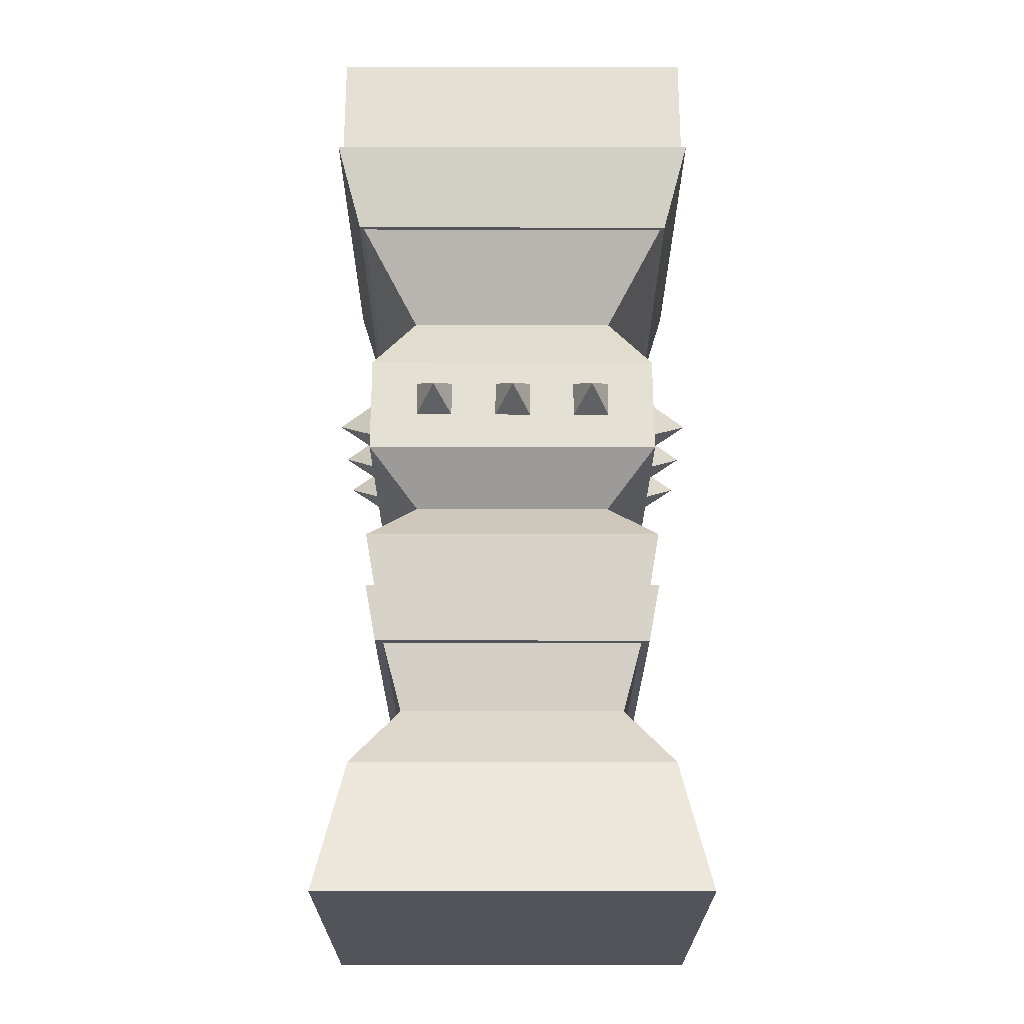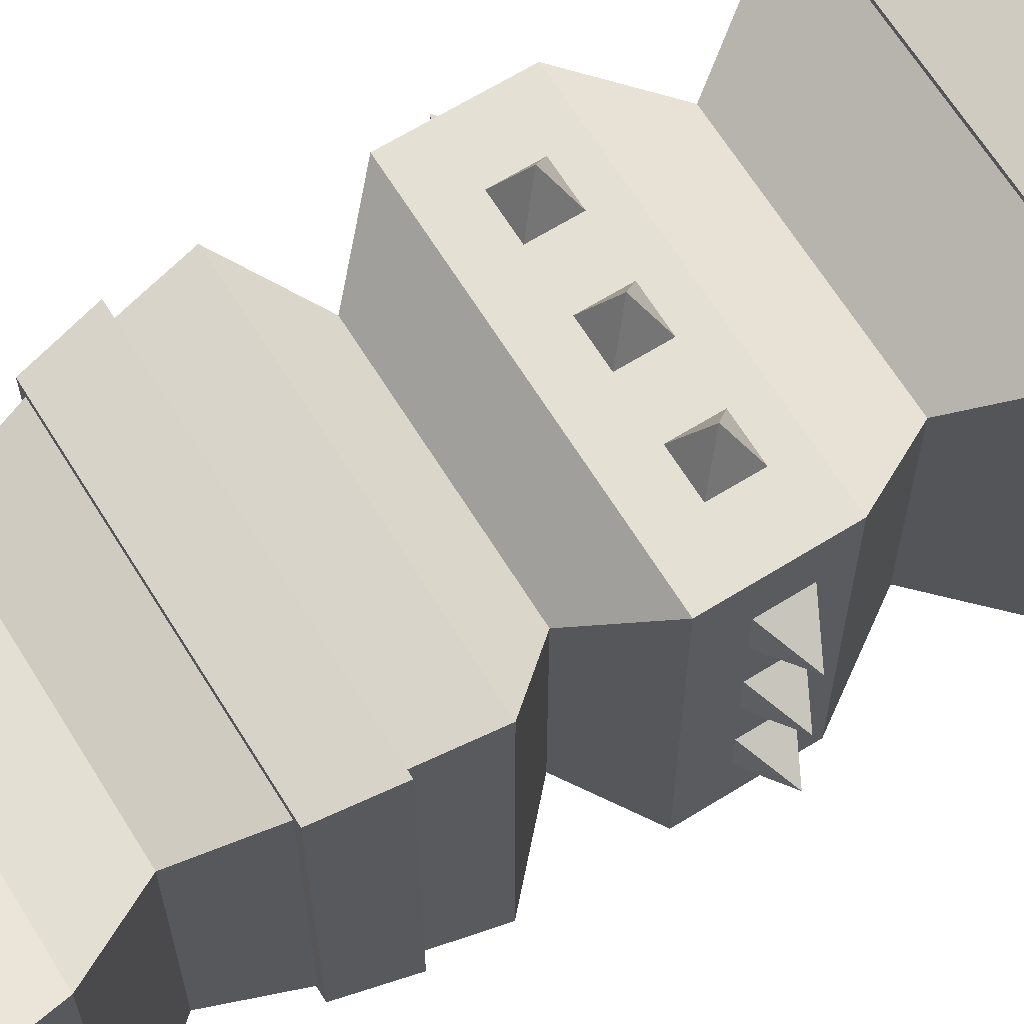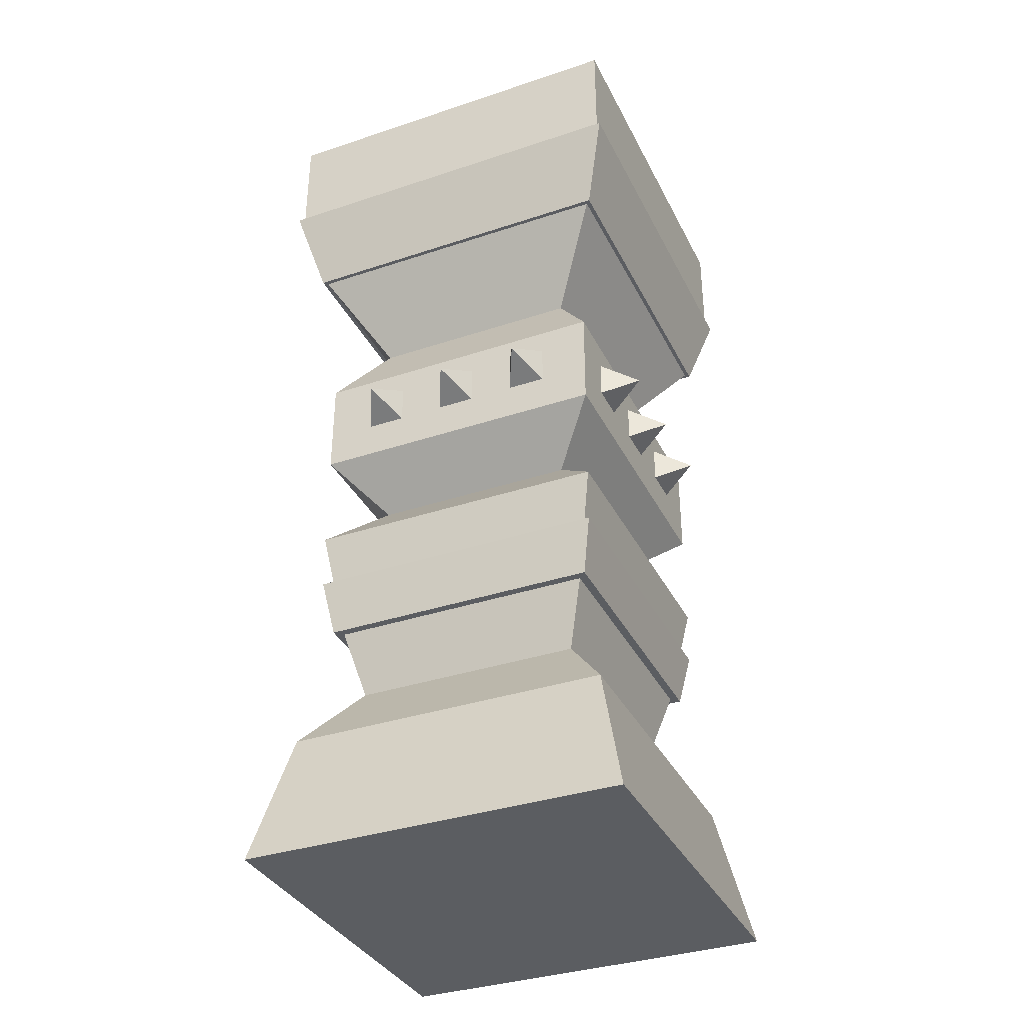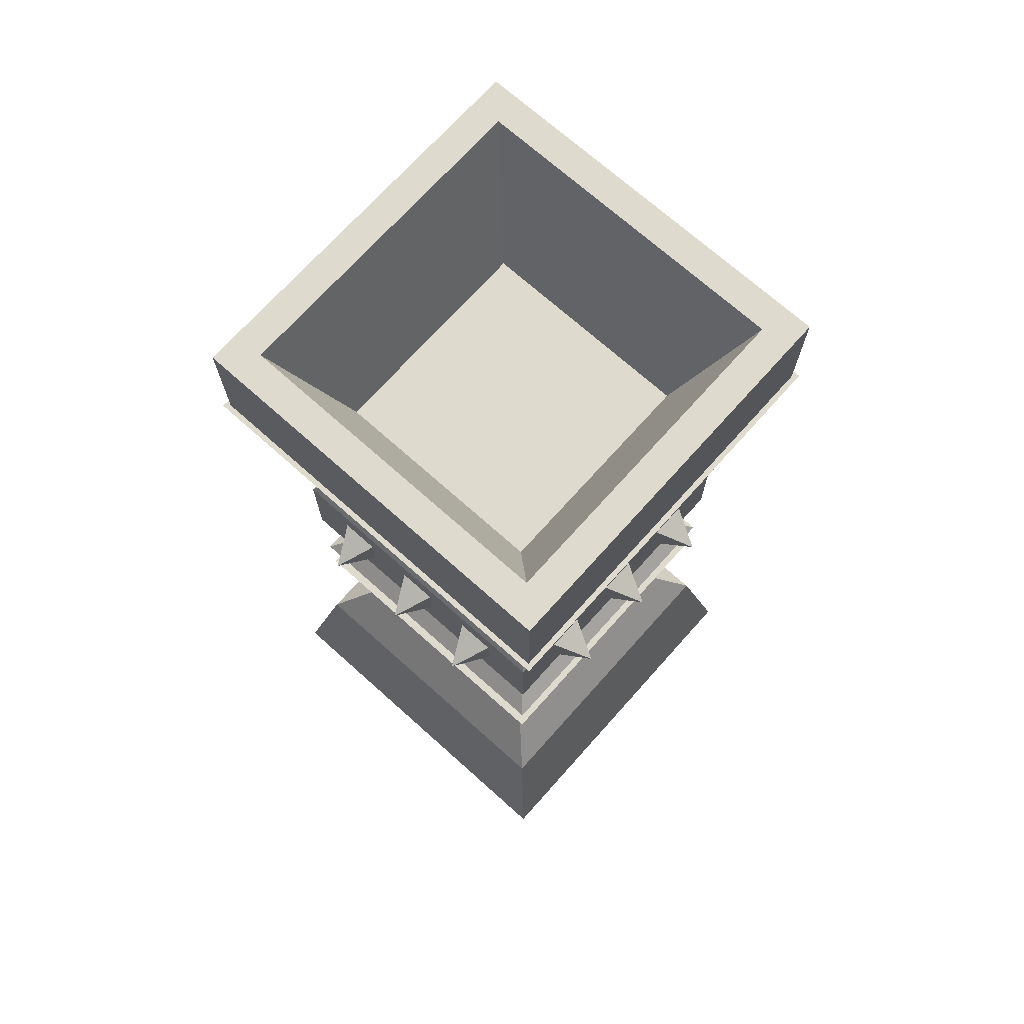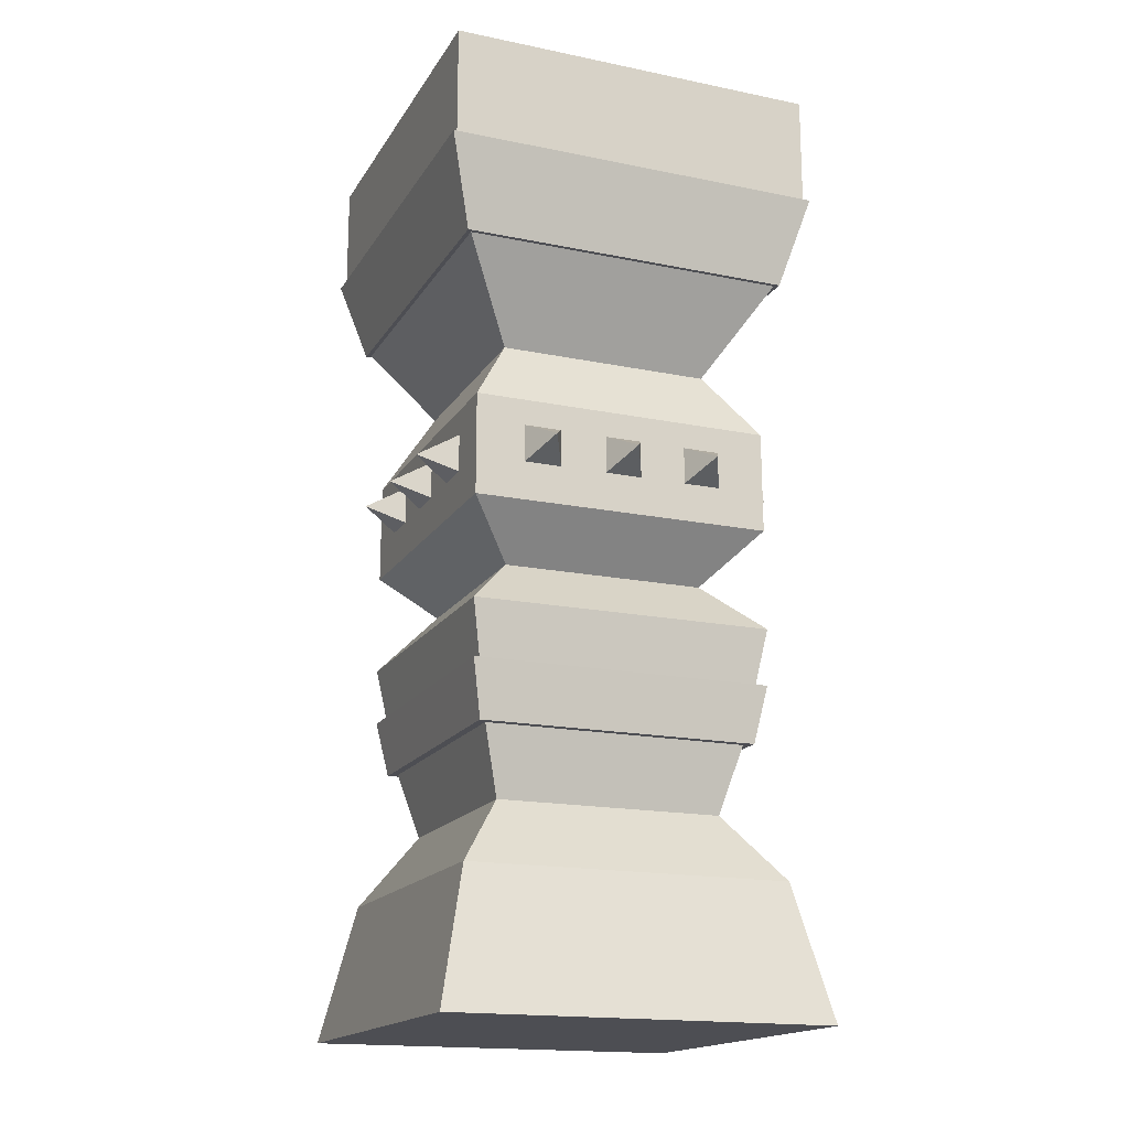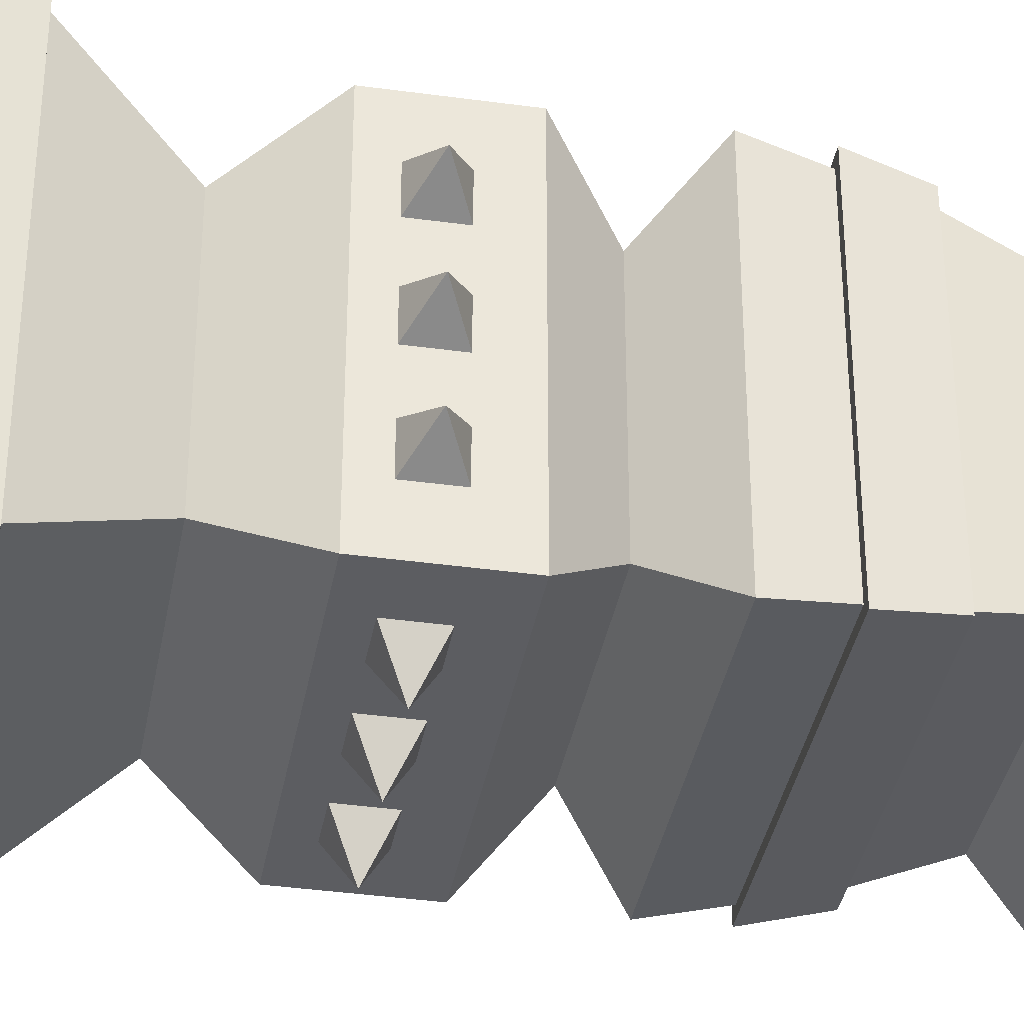
<metadata>
{"format":"obj","ext":"obj","renderer":"f3d","projection":"perspective","resolution":1024,"background":"white","views":[{"elev":-23.8,"azim":-0.1,"up":"+Y"},{"elev":65.9,"azim":58.2,"up":"+Z"},{"elev":-35.5,"azim":-156.2,"up":"+Y"},{"elev":71.3,"azim":-48.2,"up":"+Y"},{"elev":-17.3,"azim":-22.1,"up":"+Y"},{"elev":-37.0,"azim":-100.1,"up":"+Z"}]}
</metadata>
<code>
v 0.4497 -0.03412 -0.4493
v 0.4497 -0.03412 0.4507
v -0.4503 -0.03412 0.4507
v -0.4503 -0.03412 -0.4493
v 0.3106 0.5959 -0.3102
v 0.3106 0.5959 0.3116
v -0.3113 0.5959 0.3116
v -0.3113 0.5959 -0.3102
v 0.3801 0.2809 -0.3798
v 0.3801 0.2809 0.3812
v -0.3808 0.2809 0.3812
v -0.3808 0.2809 -0.3798
v 0.2671 0.4384 -0.2668
v 0.2671 0.4384 0.2682
v -0.2678 0.4384 0.2682
v -0.2678 0.4384 -0.2668
v 0.3558 1.337 -0.3554
v -0.3565 1.337 -0.3554
v -0.3565 1.337 0.3569
v 0.3562 1.099 -0.3559
v -0.3567 1.099 -0.3559
v -0.3567 1.099 0.357
v 0.3562 1.099 0.357
v -0.2412 0.9804 -0.2404
v 0.2407 0.9804 -0.2404
v 0.2407 0.9804 0.2415
v -0.2412 0.9804 0.2415
v 0.357 0.8614 0.358
v -0.3576 0.8614 0.358
v 0.3564 0.8614 -0.3561
v -0.357 0.8614 -0.3561
v 0.3338 0.7286 -0.3334
v 0.3338 0.7286 0.3348
v -0.3344 0.7286 0.3348
v -0.3344 0.7286 -0.3334
v 0.3297 0.5959 -0.3294
v -0.3304 0.5959 -0.3294
v -0.3304 0.5959 0.3308
v 0.3297 0.5959 0.3308
v 0.3543 0.7286 -0.354
v 0.3543 0.7286 0.3554
v -0.355 0.7286 0.3554
v -0.355 0.7286 -0.354
v -0.04716 1.28 -0.3516
v 0.000157 1.233 -0.4462
v -0.04716 1.186 -0.3516
v 0.04747 1.28 -0.3516
v 0.04747 1.186 -0.3516
v 0.3728 2.191 -0.3724
v 0.3728 2.191 0.3743
v -0.3739 2.191 0.3743
v -0.3739 2.191 -0.3724
v 0.4437 1.924 -0.4432
v 0.4437 1.924 0.4452
v -0.4447 1.924 0.4452
v -0.4447 1.924 -0.4432
v 0.2526 1.505 -0.2521
v 0.3553 1.337 0.3568
v 0.2526 1.505 0.2541
v -0.2536 1.505 0.2541
v -0.2536 1.505 -0.2521
v -0.3875 1.714 -0.386
v -0.3875 1.714 0.388
v 0.3865 1.714 0.388
v 0.3865 1.714 -0.386
v 0.4437 2.191 -0.4432
v 0.4437 2.191 0.4452
v -0.4447 2.191 -0.4432
v -0.4447 2.191 0.4452
v 0.2498 1.846 -0.2493
v 0.2498 1.846 0.2513
v -0.2508 1.846 -0.2493
v -0.2508 1.846 0.2513
v 0.1509 1.28 -0.3516
v 0.1982 1.233 -0.4462
v 0.1509 1.186 -0.3516
v 0.2455 1.28 -0.3516
v 0.2455 1.186 -0.3516
v -0.2441 1.28 -0.3516
v -0.1968 1.233 -0.4462
v -0.2441 1.186 -0.3516
v -0.1495 1.28 -0.3516
v -0.1495 1.186 -0.3516
v 0.04817 1.28 0.3495
v 0.000858 1.233 0.4442
v 0.04817 1.186 0.3495
v -0.04646 1.28 0.3495
v -0.04646 1.186 0.3495
v -0.1499 1.28 0.3495
v -0.1972 1.233 0.4442
v -0.1499 1.186 0.3495
v -0.2445 1.28 0.3495
v -0.2445 1.186 0.3495
v 0.2452 1.28 0.3495
v 0.1978 1.233 0.4442
v 0.2452 1.186 0.3495
v 0.1505 1.28 0.3495
v 0.1505 1.186 0.3495
v -0.3501 1.28 0.04663
v -0.4447 1.233 -0.000688
v -0.3501 1.186 0.04663
v -0.3501 1.28 -0.048
v -0.3501 1.186 -0.048
v -0.3501 1.28 -0.1514
v -0.4447 1.233 -0.1987
v -0.3501 1.186 -0.1514
v -0.3501 1.28 -0.246
v -0.3501 1.186 -0.246
v -0.3501 1.28 0.2436
v -0.4447 1.233 0.1963
v -0.3501 1.186 0.2436
v -0.3501 1.28 0.149
v -0.3501 1.186 0.149
v 0.3511 1.28 -0.0487
v 0.4457 1.233 -0.001388
v 0.3511 1.186 -0.0487
v 0.3511 1.28 0.04593
v 0.3511 1.186 0.04593
v 0.3511 1.28 0.1493
v 0.4457 1.233 0.1966
v 0.3511 1.186 0.1493
v 0.3511 1.28 0.244
v 0.3511 1.186 0.244
v 0.3511 1.28 -0.2457
v 0.4457 1.233 -0.1984
v 0.3511 1.186 -0.2457
v 0.3511 1.28 -0.1511
v 0.3511 1.186 -0.1511
v 0.3968 1.714 -0.3963
v 0.4555 1.924 -0.455
v 0.3968 1.714 0.3982
v 0.4555 1.924 0.457
v -0.3978 1.714 0.3982
v -0.4565 1.924 0.457
v -0.3978 1.714 -0.3963
v -0.4565 1.924 -0.455
f 1 2 3 4
f 21 22 19 18
f 9 1 4 12
f 15 7 8 16
f 14 6 7 15
f 13 5 6 14
f 1 9 10 2
f 2 10 11 3
f 3 11 12 4
f 13 9 12 16
f 5 13 16 8
f 9 13 14 10
f 10 14 15 11
f 11 15 16 12
f 20 21 18 17
f 22 23 58 19
f 23 20 17 58
f 27 26 23 22
f 26 25 20 23
f 25 24 21 20
f 24 27 22 21
f 31 29 27 24
f 30 31 24 25
f 28 30 25 26
f 29 28 26 27
f 34 29 31 35
f 33 28 29 34
f 32 30 28 33
f 30 32 35 31
f 52 51 73 72
f 53 66 67 54
f 54 67 69 55
f 55 69 68 56
f 17 57 59 58
f 58 59 60 19
f 19 60 61 18
f 65 57 61 62
f 57 17 18 61
f 60 63 62 61
f 59 64 63 60
f 57 65 64 59
f 66 53 56 68
f 49 50 67 66
f 52 49 66 68
f 50 51 69 67
f 51 52 68 69
f 70 72 73 71
f 49 52 72 70
f 51 50 71 73
f 50 49 70 71
f 45 46 44
f 45 48 46
f 45 47 48
f 45 44 47
f 75 76 74
f 75 78 76
f 75 77 78
f 75 74 77
f 80 81 79
f 80 83 81
f 80 82 83
f 80 79 82
f 85 86 84
f 85 88 86
f 85 87 88
f 85 84 87
f 90 91 89
f 90 93 91
f 90 92 93
f 90 89 92
f 95 96 94
f 95 98 96
f 95 97 98
f 95 94 97
f 100 101 99
f 100 103 101
f 100 102 103
f 100 99 102
f 105 106 104
f 105 108 106
f 105 107 108
f 105 104 107
f 110 111 109
f 110 113 111
f 110 112 113
f 110 109 112
f 115 116 114
f 115 118 116
f 115 117 118
f 115 114 117
f 120 121 119
f 120 123 121
f 120 122 123
f 120 119 122
f 125 126 124
f 125 128 126
f 125 127 128
f 125 124 127
f 6 5 36 39
f 32 33 41 40
f 34 35 43 42
f 5 8 37 36
f 40 36 37 43
f 36 40 41 39
f 39 41 42 38
f 38 42 43 37
f 8 7 38 37
f 35 32 40 43
f 33 34 42 41
f 7 6 39 38
f 53 54 132 130
f 63 64 131 133
f 65 62 135 129
f 56 53 130 136
f 130 129 135 136
f 133 134 136 135
f 131 132 134 133
f 129 130 132 131
f 55 56 136 134
f 64 65 129 131
f 62 63 133 135
f 54 55 134 132

</code>
